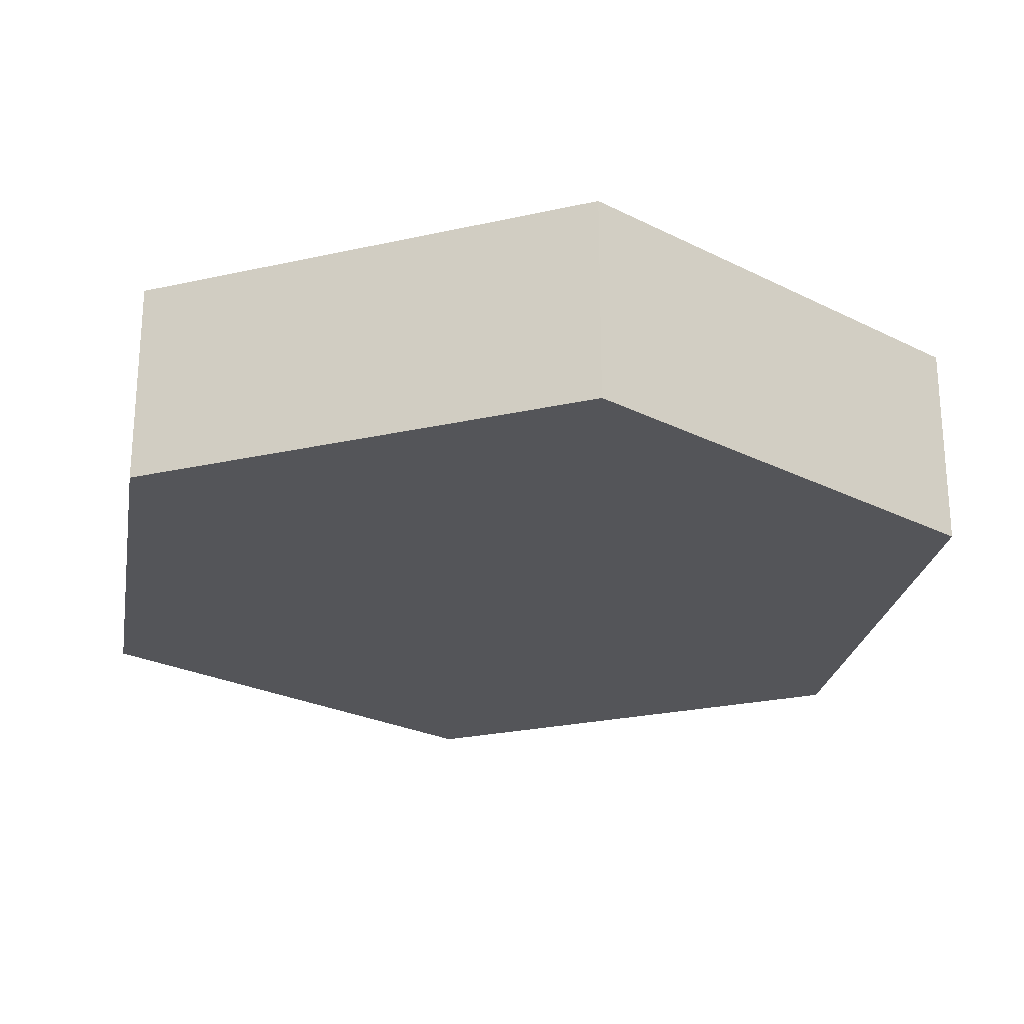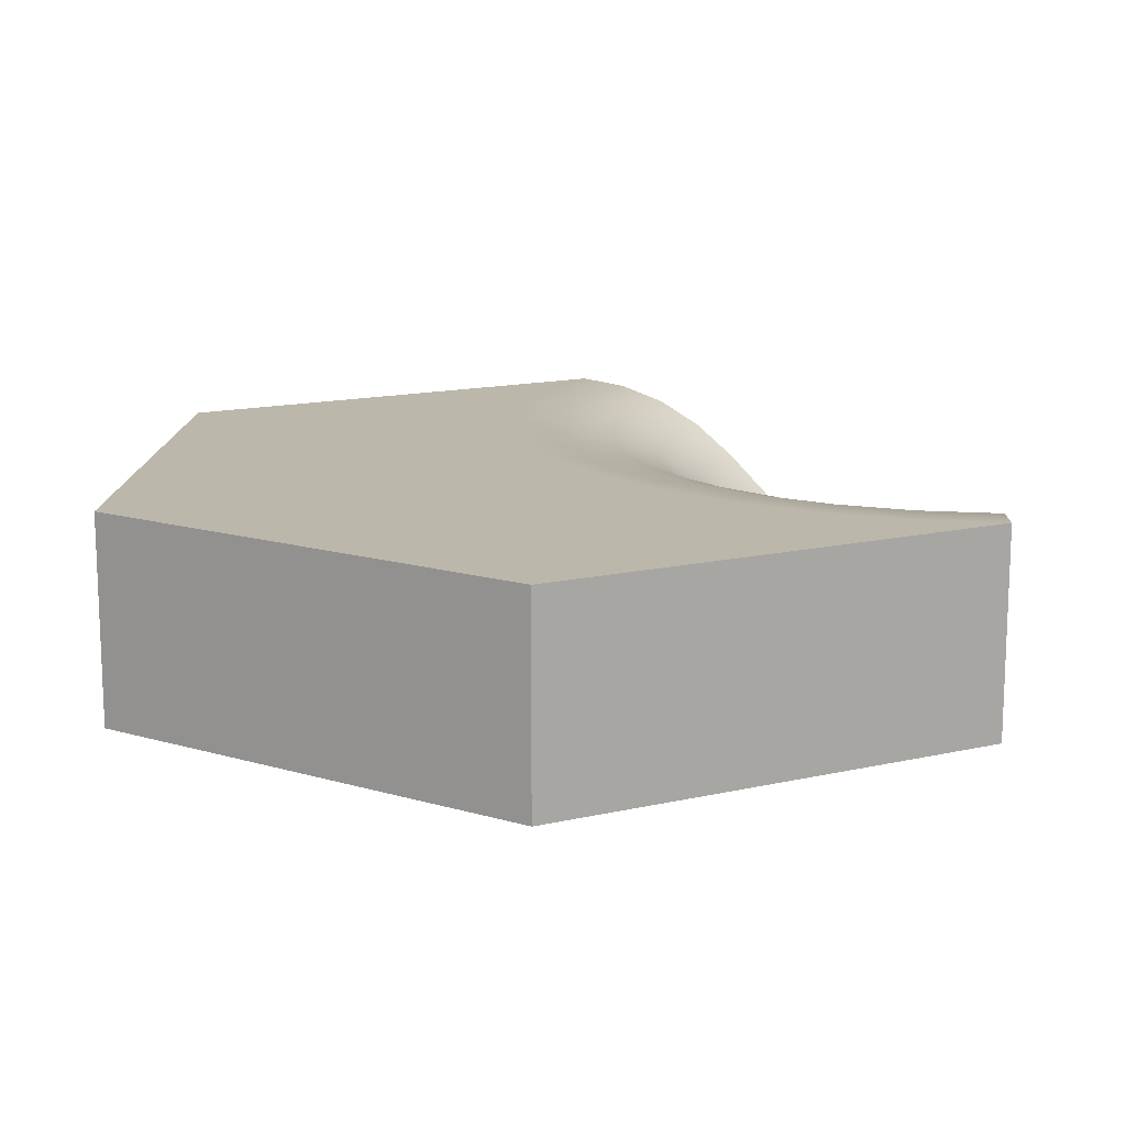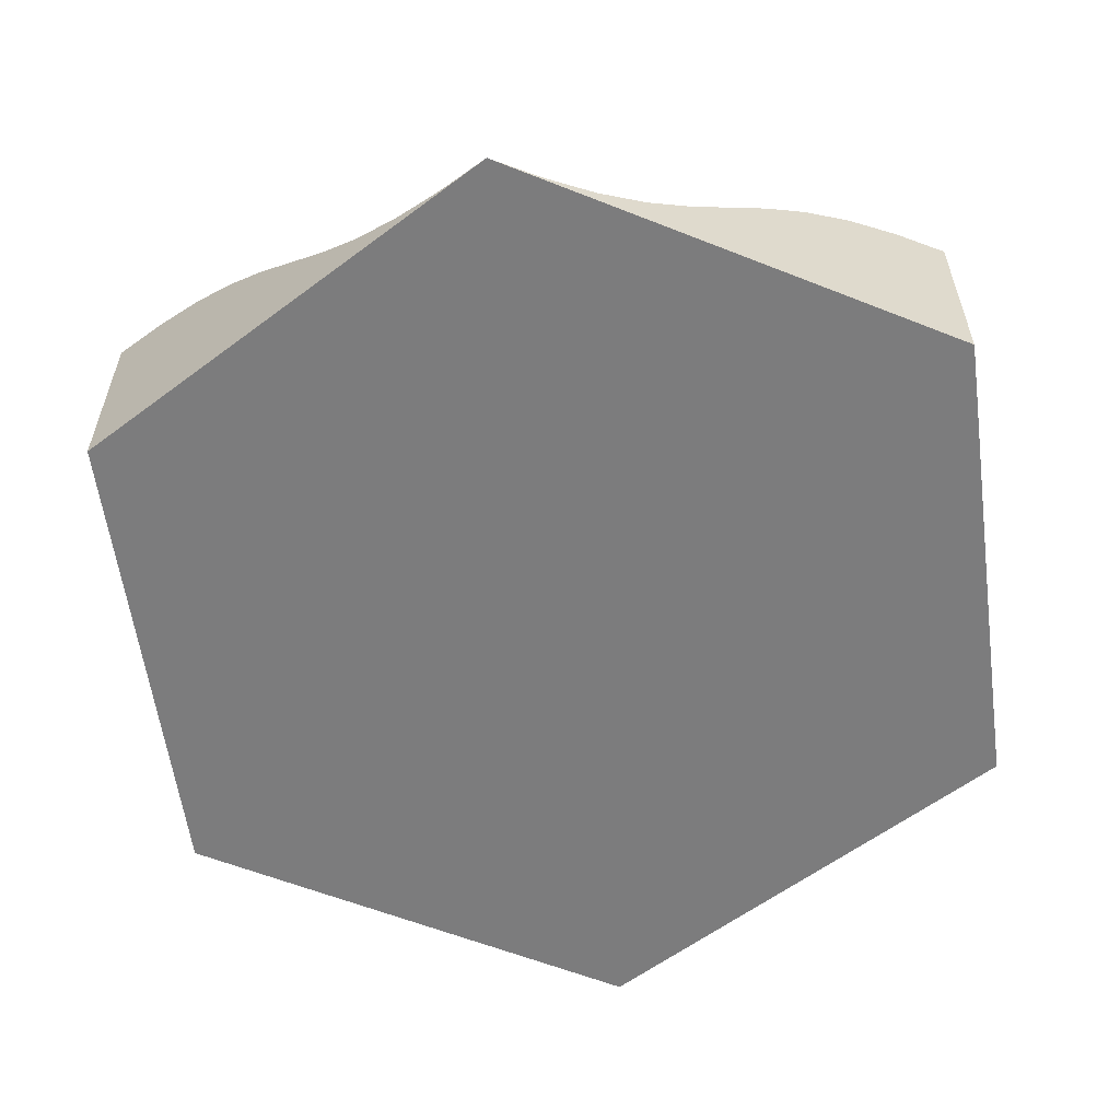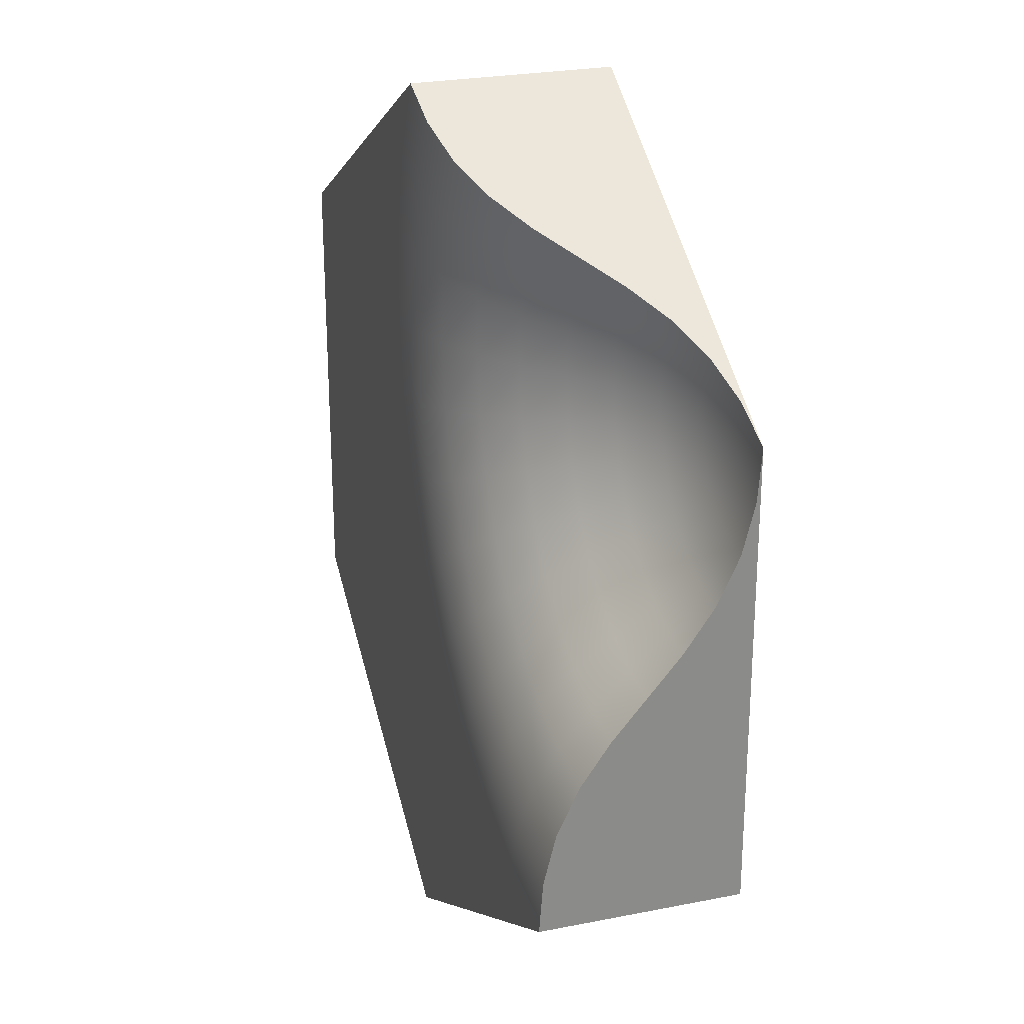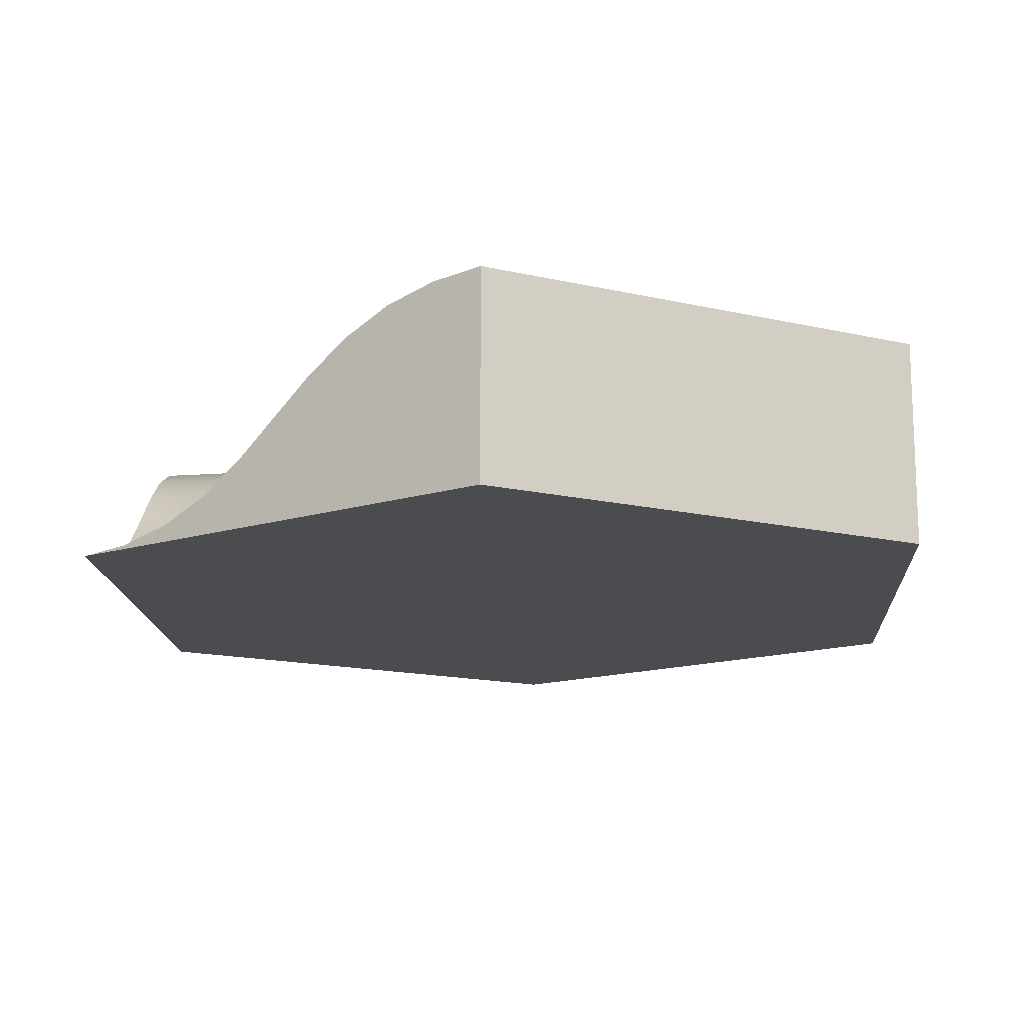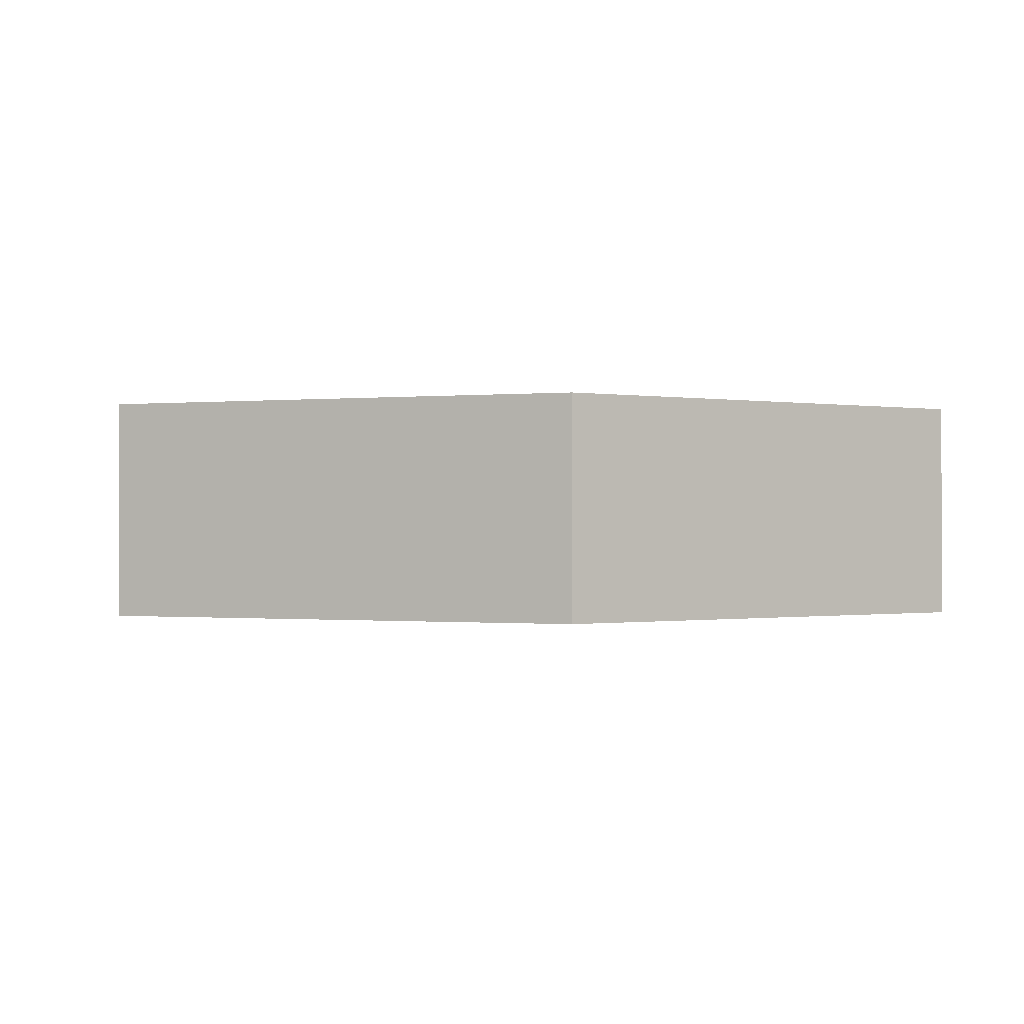
<metadata>
{"format":"obj","ext":"obj","renderer":"f3d","projection":"perspective","resolution":1024,"background":"white","views":[{"elev":-24.6,"azim":50.3,"up":"+Y"},{"elev":14.3,"azim":-176.9,"up":"+Y"},{"elev":-58.8,"azim":-52.3,"up":"+Y"},{"elev":25.8,"azim":-107.5,"up":"+Z"},{"elev":-15.1,"azim":3.4,"up":"+Y"},{"elev":-0.4,"azim":113.6,"up":"+Y"}]}
</metadata>
<code>
o object1
g object1
v 0.5 -0.225 0.2887
v 0.5 0.025 0.2887
v 0 0.025 0.5774
v 0 -0.225 0.5774
v 0.3006 0.025 0.4038
v 0.1252 0.025 0.505
v 0.2376 -0.05833 0.4401
v -0.5 -0.225 0.2887
v -0.0558 0.02039 0.5451
v -0.1101 0.005043 0.5138
v -0.1609 -0.02197 0.4845
v -0.2071 -0.0585 0.4578
v -0.25 -0.09999 0.433
v -0.2929 -0.1415 0.4082
v -0.3391 -0.178 0.3816
v -0.3899 -0.2051 0.3523
v -0.4442 -0.2204 0.3209
v -0.0153 0.02039 0.4564
v 0.007688 0.02039 0.3617
v 0.01233 0.02039 0.2643
v -0.00155 0.02039 0.1678
v -0.03344 0.02039 0.07561
v -0.0822 0.02039 -0.008841
v -0.1461 0.02039 -0.08253
v -0.2227 0.02039 -0.1428
v -0.3094 0.02039 -0.1875
v -0.4029 0.02039 -0.215
v -0.07457 0.005049 0.4359
v -0.4148 0.005049 -0.1534
v -0.13 -0.02197 0.4167
v -0.4259 -0.02197 -0.0958
v -0.1804 -0.05849 0.3993
v -0.436 -0.05849 -0.04346
v -0.2272 -0.1 0.3831
v -0.4454 -0.1 0.005217
v -0.2741 -0.1415 0.3669
v -0.4548 -0.1415 0.0539
v -0.3244 -0.178 0.3494
v -0.4648 -0.178 0.1062
v -0.3798 -0.205 0.3303
v -0.4759 -0.205 0.1638
v -0.4391 -0.2204 0.3098
v -0.4878 -0.2204 0.2254
v -0.4362 -0.2204 0.2978
v -0.4356 -0.2204 0.2856
v -0.4374 -0.2204 0.2735
v -0.4414 -0.2204 0.2619
v -0.4475 -0.2204 0.2513
v -0.4555 -0.2204 0.242
v -0.4652 -0.2204 0.2345
v -0.476 -0.2204 0.2288
v 0.0456 0.025 0.4775
v 0.07147 0.025 0.3708
v 0.0767 0.025 0.2612
v 0.06108 0.025 0.1526
v 0.02518 0.025 0.04883
v -0.0297 0.025 -0.04622
v -0.1016 0.025 -0.1292
v -0.1879 0.025 -0.197
v -0.2854 0.025 -0.2473
v -0.3907 0.025 -0.2782
v -0.5 0.025 -0.2887
v -0.5 0.0204 -0.2242
v -0.5 0.00505 -0.1615
v -0.5 -0.02197 -0.1029
v -0.5 -0.05849 -0.04958
v -0.5 -0.1 -0
v -0.5 -0.1415 0.04958
v -0.5 -0.178 0.1029
v -0.5 -0.205 0.1615
v -0.5 -0.2204 0.2242
v -0.05439 0.005049 0.3527
v -0.05032 0.005049 0.2673
v -0.0625 0.005049 0.1825
v -0.09049 0.005049 0.1017
v -0.1333 0.005049 0.02754
v -0.1893 0.005049 -0.03714
v -0.2566 0.005049 -0.09005
v -0.3327 0.005049 -0.1293
v -0.1124 -0.02197 0.3444
v -0.1089 -0.02197 0.27
v -0.1195 -0.02197 0.1964
v -0.1438 -0.02197 0.126
v -0.1811 -0.02197 0.06155
v -0.2298 -0.02197 0.005297
v -0.2883 -0.02197 -0.04072
v -0.3545 -0.02197 -0.07483
v -0.1652 -0.05849 0.3368
v -0.1621 -0.05849 0.2726
v -0.1713 -0.05849 0.2089
v -0.1923 -0.05849 0.1482
v -0.2245 -0.05849 0.09247
v -0.2666 -0.05849 0.04387
v -0.3171 -0.05849 0.004121
v -0.3743 -0.05849 -0.02535
v -0.2143 -0.1 0.3298
v -0.2117 -0.1 0.2749
v -0.2195 -0.1 0.2206
v -0.2374 -0.1 0.1688
v -0.2649 -0.1 0.1212
v -0.3008 -0.1 0.07975
v -0.3439 -0.1 0.04583
v -0.3927 -0.1 0.02068
v -0.2633 -0.1415 0.3227
v -0.2612 -0.1415 0.2773
v -0.2676 -0.1415 0.2323
v -0.2825 -0.1415 0.1893
v -0.3052 -0.1415 0.15
v -0.335 -0.1415 0.1156
v -0.3707 -0.1415 0.08753
v -0.4111 -0.1415 0.0667
v -0.3161 -0.178 0.3151
v -0.3144 -0.178 0.2798
v -0.3194 -0.178 0.2449
v -0.331 -0.178 0.2115
v -0.3487 -0.178 0.1809
v -0.3718 -0.178 0.1542
v -0.3995 -0.178 0.1324
v -0.4309 -0.178 0.1162
v -0.3741 -0.205 0.3068
v -0.373 -0.205 0.2826
v -0.3764 -0.205 0.2587
v -0.3843 -0.205 0.2359
v -0.3964 -0.205 0.2149
v -0.4122 -0.205 0.1966
v -0.4313 -0.205 0.1817
v -0.4527 -0.205 0.1706
v -0.5 -0.225 -0.2887
v 0 0.025 -0.5774
v 0 -0.225 -0.5774
v -0.3748 0.025 -0.361
v -0.1994 0.025 -0.4623
v -0.2624 -0.05833 -0.4259
v 0.5 0.025 -0.2887
v 0.5 -0.225 -0.2887
v 0.04125 0.025 -0.5535
v 0.2101 0.025 -0.4561
v 0.3955 0.025 -0.349
v 0.2353 -0.04643 -0.4415
v 0 -0.225 -0
v 0.5 0.025 -0.168
v 0.5 0.025 0.04608
v 0.5 0.025 0.241
v 0.5 -0.04643 0.01701
v 0.2924 0.025 0.318
v 0.281 0.025 -0.1618
v -0.1304 0.025 -0.4129
f 1 2 7
f 3 4 7
f 6 3 7
f 5 6 7
f 2 5 7
f 4 1 7
f 4 3 9
f 4 17 8
f 4 16 17
f 4 15 16
f 4 14 15
f 4 13 14
f 4 12 13
f 4 11 12
f 4 10 11
f 4 9 10
f 9 3 52
f 6 53 52
f 53 5 145
f 143 54 145
f 54 21 20
f 20 73 72
f 72 80 30
f 12 30 32
f 32 88 34
f 34 96 36
f 36 104 38
f 38 112 40
f 40 120 42
f 8 42 44
f 121 45 44
f 122 46 45
f 123 47 46
f 124 48 47
f 125 49 48
f 126 50 49
f 127 51 50
f 41 43 51
f 70 71 43
f 70 43 41
f 69 41 39
f 68 39 37
f 111 37 119
f 111 119 118
f 110 118 117
f 109 117 116
f 108 116 115
f 107 115 114
f 106 114 113
f 105 106 113
f 97 98 105
f 91 99 98
f 92 100 99
f 93 101 100
f 94 102 101
f 95 103 102
f 33 35 103
f 67 35 33
f 66 67 33
f 65 66 31
f 29 31 87
f 79 87 86
f 78 86 85
f 77 85 84
f 76 84 83
f 82 83 90
f 82 90 89
f 81 82 89
f 74 75 82
f 22 23 75
f 57 24 23
f 59 25 24
f 60 26 25
f 61 27 26
f 63 64 27
f 131 62 61
f 61 63 27
f 61 62 63
f 131 61 60
f 132 131 60
f 129 132 147
f 136 129 147
f 137 136 58
f 132 60 147
f 60 61 26
f 59 136 147
f 60 59 147
f 136 59 58
f 59 60 25
f 58 59 24
f 137 58 57
f 138 137 57
f 134 138 146
f 56 141 146
f 142 56 55
f 142 141 56
f 141 134 146
f 57 56 146
f 138 57 146
f 57 58 24
f 56 57 23
f 56 23 22
f 55 56 22
f 22 75 74
f 74 82 81
f 75 83 82
f 75 76 83
f 23 24 76
f 23 76 75
f 76 77 84
f 24 25 77
f 24 77 76
f 77 78 85
f 25 26 78
f 25 78 77
f 78 79 86
f 26 27 79
f 26 79 78
f 79 29 87
f 64 29 27
f 27 29 79
f 65 31 29
f 64 65 29
f 66 33 31
f 95 33 103
f 31 33 95
f 87 31 95
f 94 95 102
f 87 95 94
f 86 87 94
f 93 94 101
f 86 94 93
f 85 86 93
f 92 93 100
f 85 93 92
f 84 85 92
f 91 92 99
f 84 92 91
f 83 84 91
f 83 91 90
f 90 91 98
f 90 98 97
f 89 90 97
f 98 99 106
f 98 106 105
f 106 107 114
f 99 100 107
f 99 107 106
f 107 108 115
f 100 101 108
f 100 108 107
f 108 109 116
f 101 102 109
f 101 109 108
f 109 110 117
f 102 103 110
f 102 110 109
f 110 111 118
f 103 35 111
f 103 111 110
f 67 37 35
f 35 37 111
f 67 68 37
f 37 39 119
f 68 69 39
f 69 70 41
f 127 41 51
f 39 41 127
f 119 39 127
f 126 127 50
f 119 127 126
f 118 119 126
f 125 126 49
f 118 126 125
f 117 118 125
f 124 125 48
f 117 125 124
f 116 117 124
f 123 124 47
f 116 124 123
f 115 116 123
f 122 123 46
f 115 123 122
f 114 115 122
f 121 122 45
f 114 122 121
f 113 114 121
f 71 8 43
f 8 51 43
f 8 50 51
f 8 49 50
f 8 48 49
f 8 47 48
f 8 46 47
f 8 45 46
f 8 44 45
f 8 17 42
f 17 16 42
f 120 121 44
f 120 44 42
f 113 121 120
f 16 40 42
f 16 15 40
f 112 113 120
f 112 120 40
f 105 113 112
f 15 38 40
f 15 14 38
f 104 105 112
f 104 112 38
f 97 105 104
f 14 36 38
f 14 13 36
f 96 97 104
f 96 104 36
f 89 97 96
f 13 34 36
f 88 89 96
f 88 96 34
f 81 89 88
f 13 32 34
f 13 12 32
f 12 11 30
f 11 10 28
f 18 19 28
f 10 18 28
f 11 28 30
f 80 81 88
f 80 88 32
f 30 80 32
f 28 72 30
f 19 72 28
f 73 74 81
f 73 81 80
f 72 73 80
f 19 20 72
f 21 22 74
f 21 74 73
f 20 21 73
f 55 22 21
f 54 55 21
f 54 20 19
f 143 55 54
f 143 142 55
f 2 143 145
f 5 2 145
f 54 53 145
f 53 54 19
f 53 19 18
f 6 5 53
f 52 53 18
f 52 3 6
f 10 9 18
f 9 52 18
f 63 62 128
f 128 8 71
f 71 70 128
f 70 69 128
f 69 68 128
f 68 67 128
f 67 66 128
f 66 65 128
f 65 64 128
f 64 63 128
f 128 62 133
f 129 130 133
f 132 129 133
f 131 132 133
f 62 131 133
f 130 128 133
f 130 129 139
f 134 135 139
f 138 134 139
f 137 138 139
f 136 137 139
f 129 136 139
f 135 130 139
f 4 8 140
f 135 1 140
f 130 135 140
f 128 130 140
f 8 128 140
f 1 4 140
f 135 134 144
f 2 1 144
f 143 2 144
f 142 143 144
f 141 142 144
f 134 141 144
f 1 135 144

</code>
